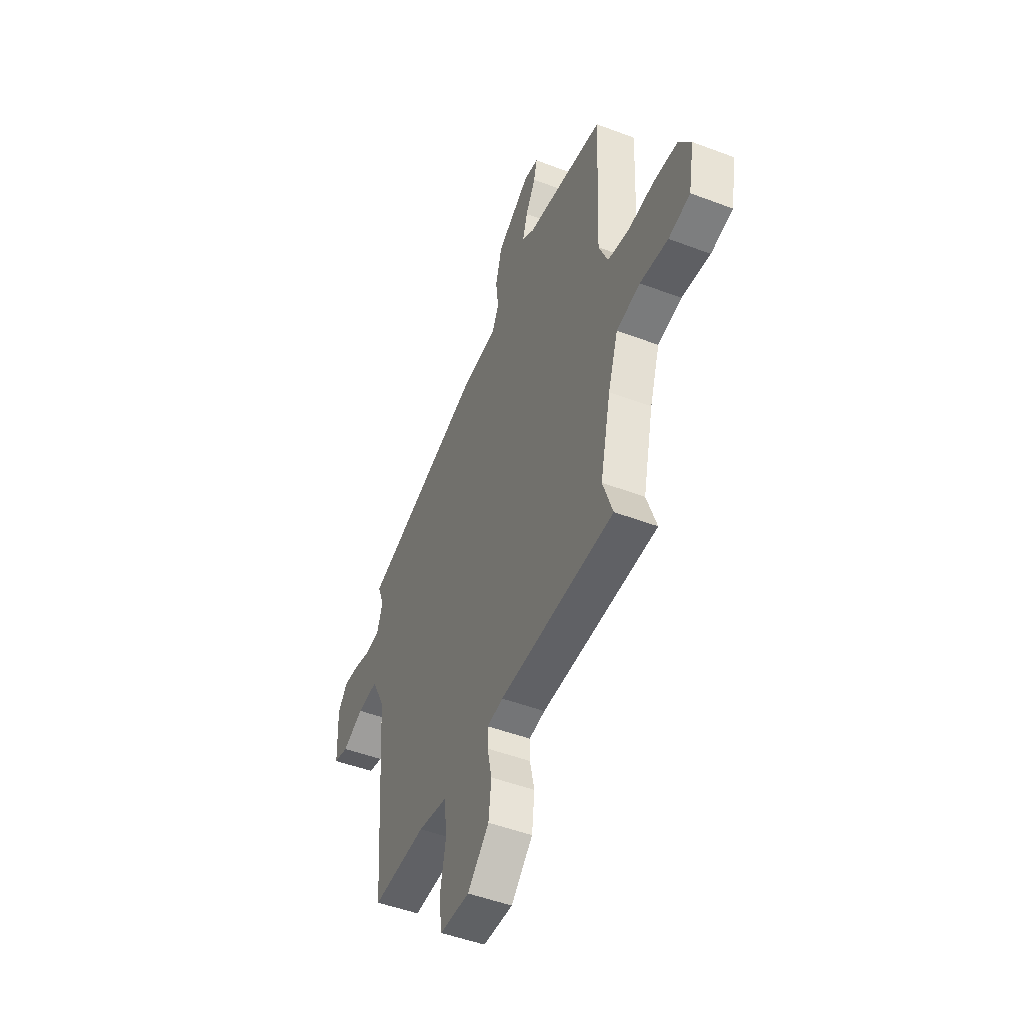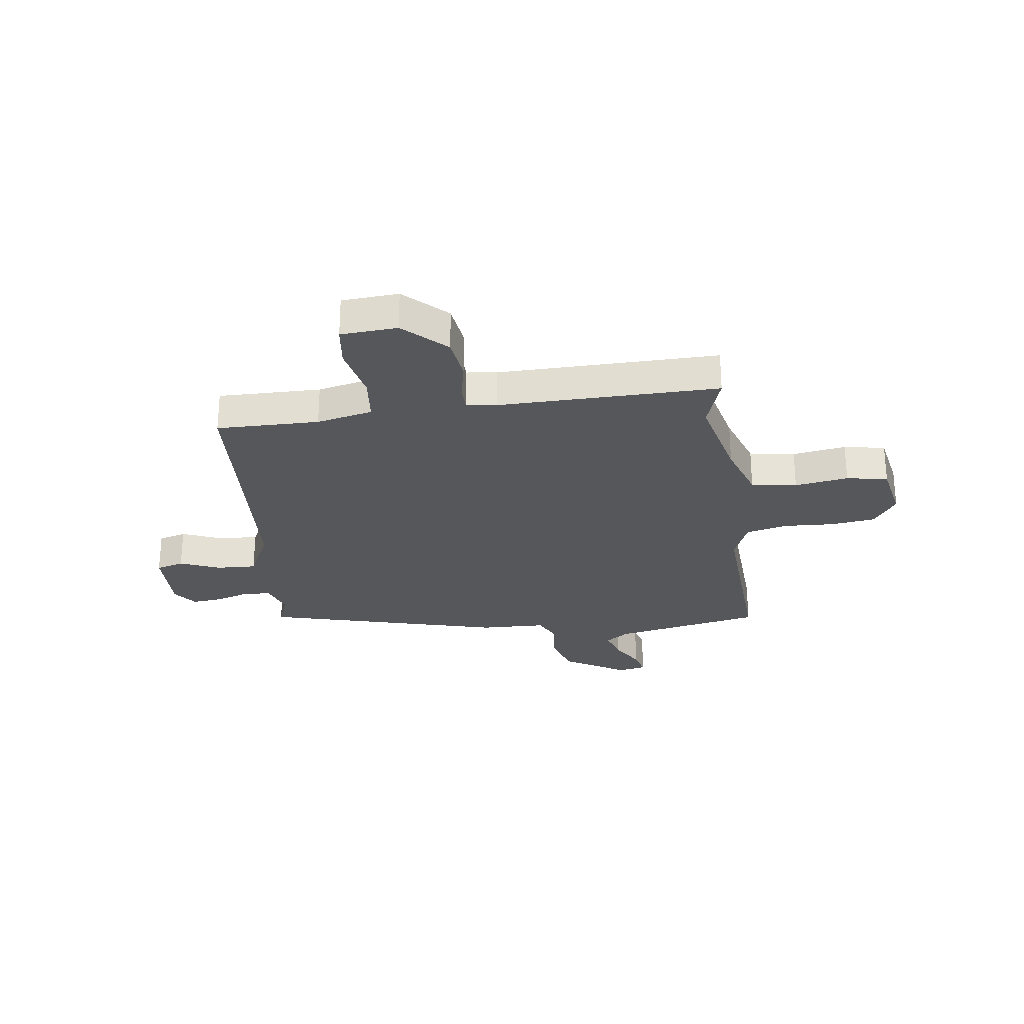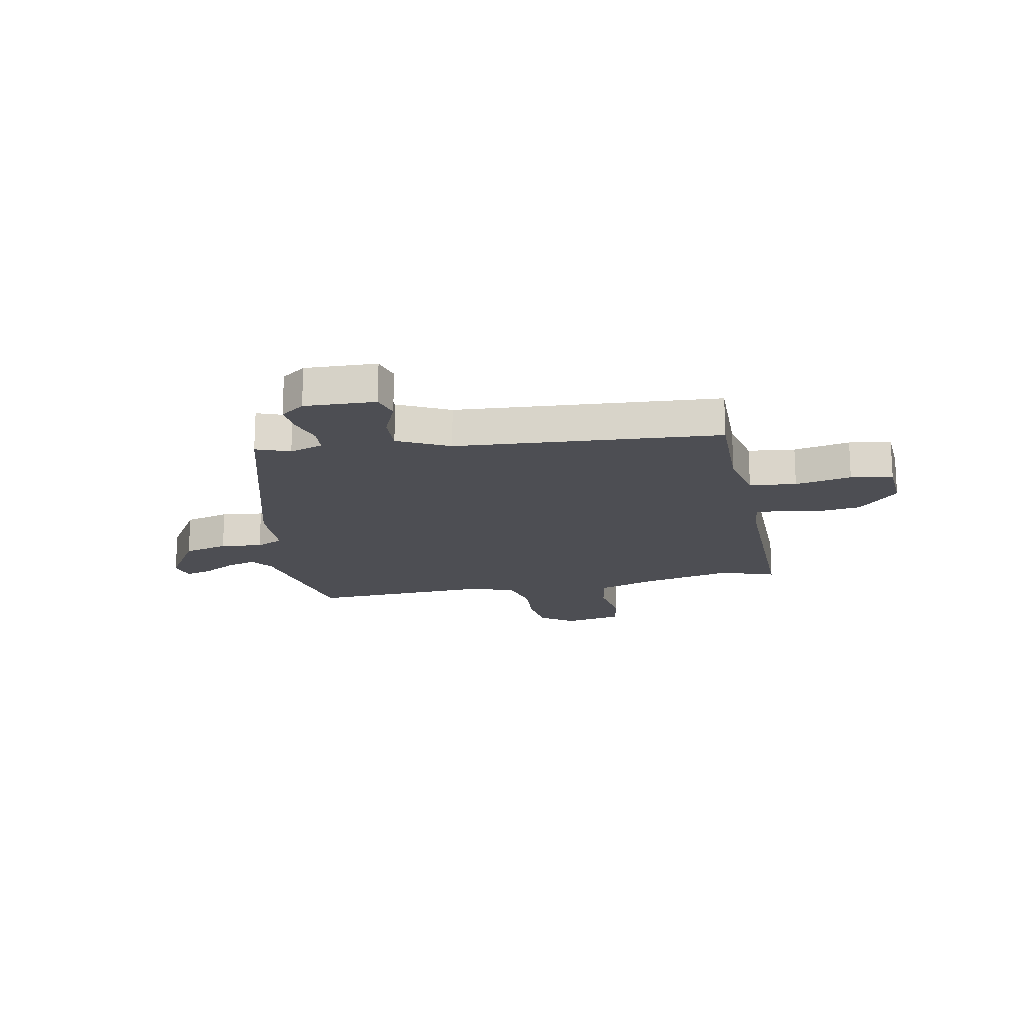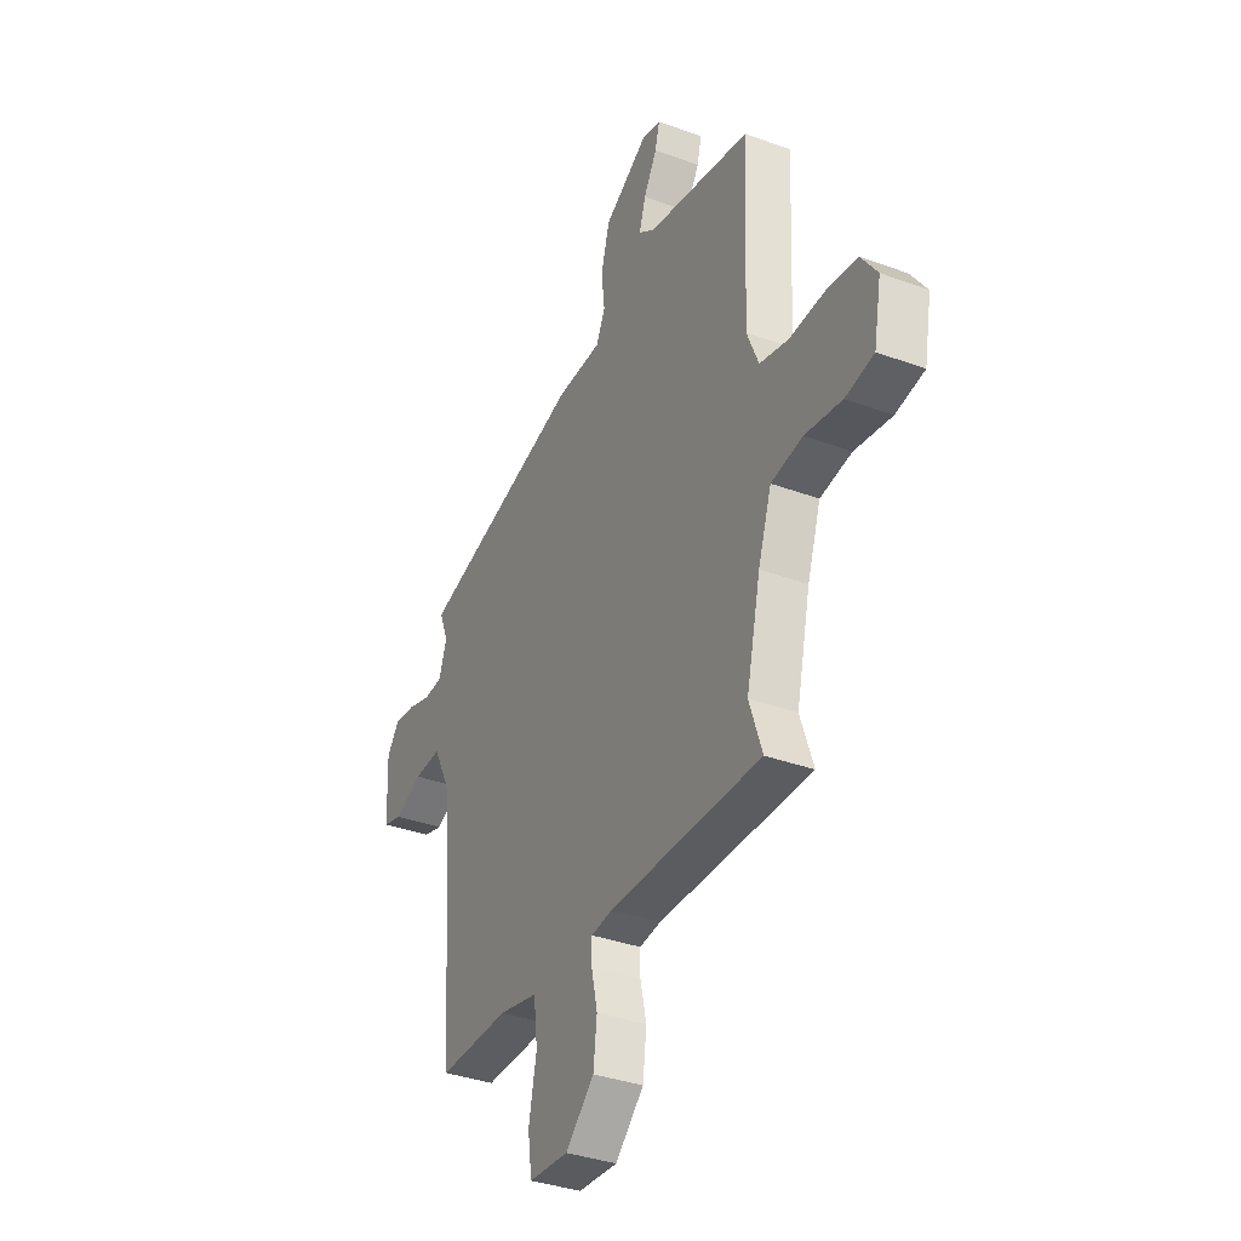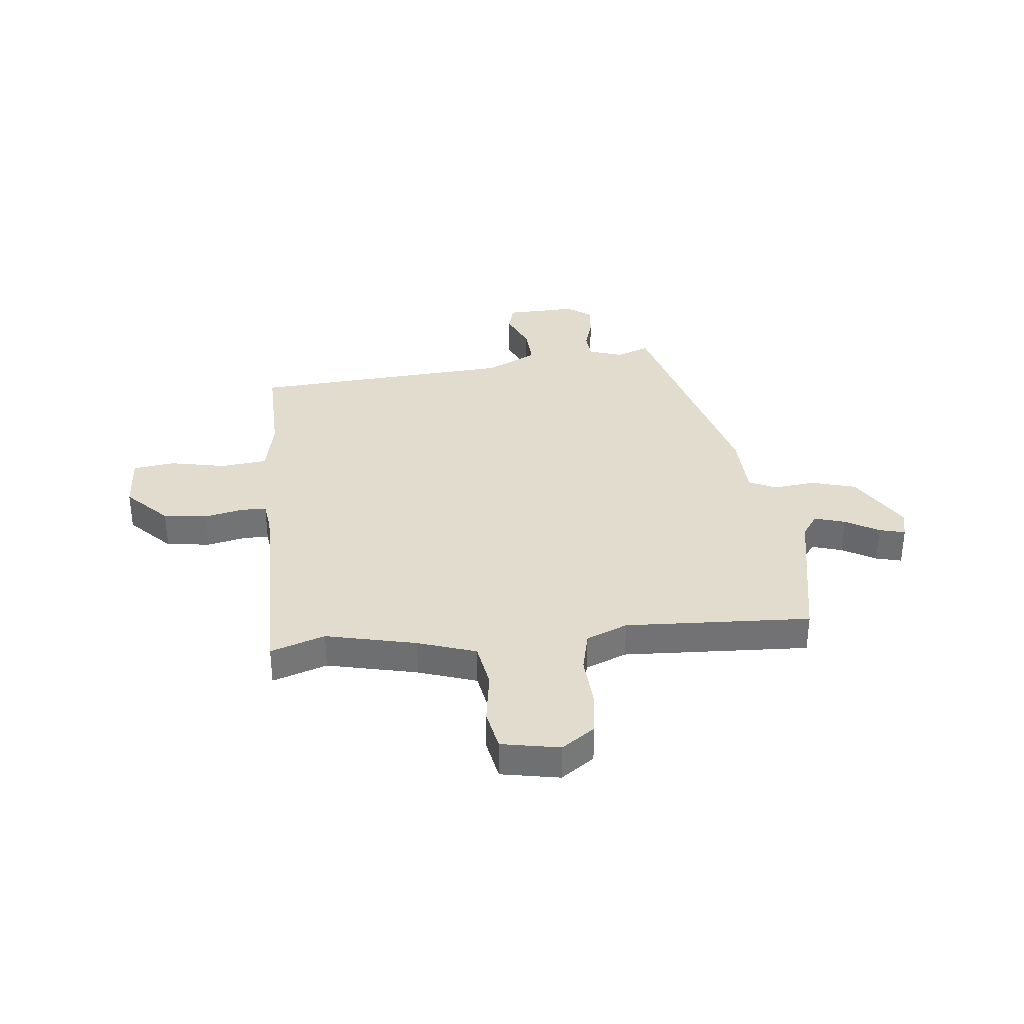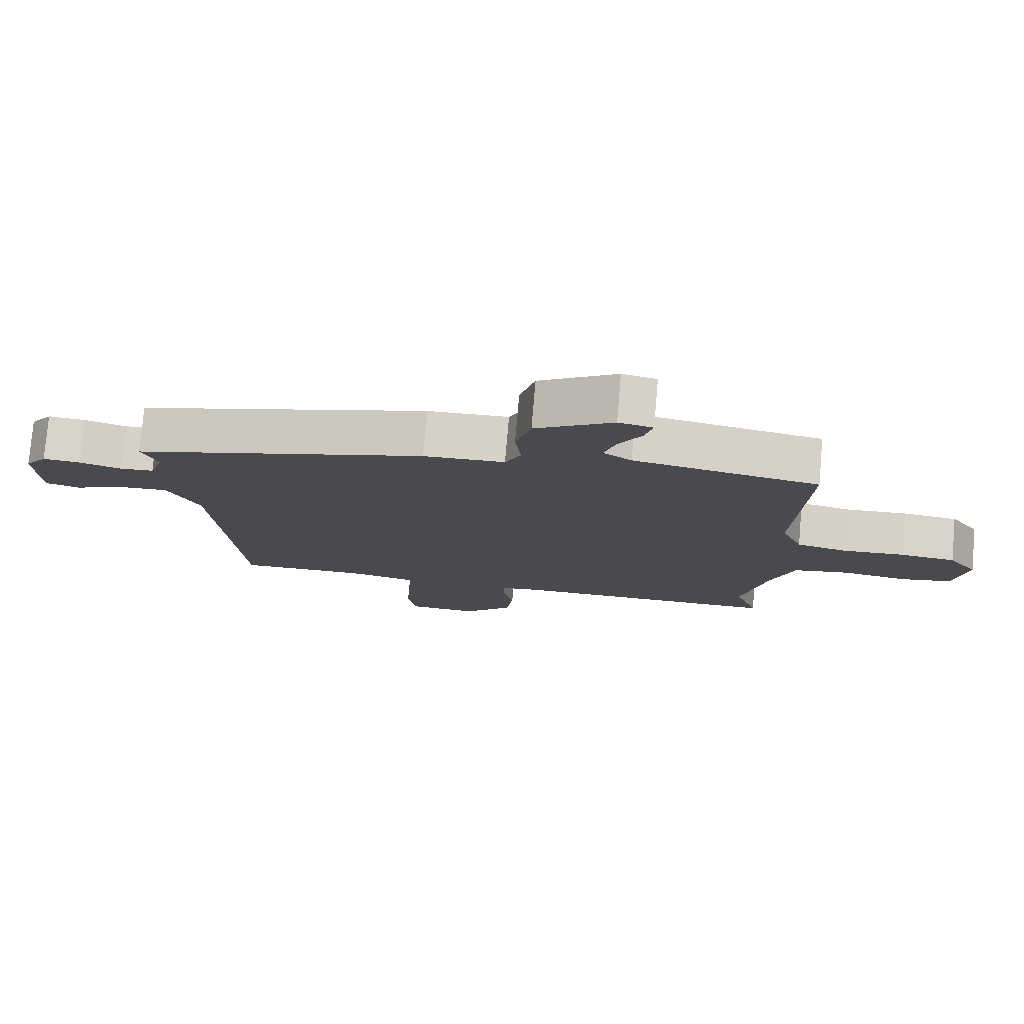
<metadata>
{"format":"obj","ext":"obj","renderer":"f3d","projection":"perspective","resolution":1024,"background":"white","views":[{"elev":-48.8,"azim":-112.9,"up":"+Z"},{"elev":-27.3,"azim":-171.7,"up":"+Y"},{"elev":-17.4,"azim":101.2,"up":"+Y"},{"elev":-35.2,"azim":-116.2,"up":"+Z"},{"elev":34.6,"azim":-95.8,"up":"+Y"},{"elev":77.4,"azim":-175.1,"up":"+Z"}]}
</metadata>
<code>
v 0.435 0.07 -0.51
v 0.243 0.07 -0.506
v 0.138 0.07 -0.528
v 0.128 0.07 -0.615
v 0.149 0.07 -0.72
v 0.138 0.07 -0.798
v 0.032 0.07 -0.804
v -0.045 0.07 -0.729
v -0.055 0.07 -0.647
v -0.039 0.07 -0.574
v -0.039 0.07 -0.527
v -0.096 0.07 -0.519
v -0.507 0.07 -0.52
v -0.472 0.07 -0.418
v -0.51 0.07 -0.249
v -0.546 0.07 -0.14
v -0.631 0.07 -0.125
v -0.731 0.07 -0.14
v -0.808 0.07 -0.125
v -0.828 0.07 -0.016
v -0.784 0.07 0.046
v -0.7 0.07 0.056
v -0.605 0.07 0.05
v -0.528 0.07 0.068
v -0.496 0.07 0.145
v -0.511 0.07 0.492
v -0.23 0.07 0.545
v -0.187 0.07 0.575
v -0.204 0.07 0.632
v -0.24 0.07 0.695
v -0.252 0.07 0.743
v -0.2 0.07 0.754
v -0.082 0.07 0.682
v -0.059 0.07 0.598
v -0.068 0.07 0.52
v -0.044 0.07 0.469
v 0.079 0.07 0.464
v 0.524 0.07 0.34
v 0.5 0.07 0.277
v 0.521 0.07 0.214
v 0.572 0.07 0.21
v 0.635 0.07 0.229
v 0.692 0.07 0.234
v 0.725 0.07 0.189
v 0.72 0.07 0.056
v 0.668 0.07 0.042
v 0.593 0.07 0.074
v 0.519 0.07 0.078
v 0.471 0.07 -0.018
v 0.435 0 -0.51
v 0.243 0 -0.506
v 0.138 0 -0.528
v 0.128 0 -0.615
v 0.149 0 -0.72
v 0.138 0 -0.798
v 0.032 0 -0.804
v -0.045 0 -0.729
v -0.055 0 -0.647
v -0.039 0 -0.574
v -0.039 0 -0.527
v -0.096 0 -0.519
v -0.507 0 -0.52
v -0.472 0 -0.418
v -0.51 0 -0.249
v -0.546 0 -0.14
v -0.631 0 -0.125
v -0.731 0 -0.14
v -0.808 0 -0.125
v -0.828 0 -0.016
v -0.784 0 0.046
v -0.7 0 0.056
v -0.605 0 0.05
v -0.528 0 0.068
v -0.496 0 0.145
v -0.511 0 0.492
v -0.23 0 0.545
v -0.187 0 0.575
v -0.204 0 0.632
v -0.24 0 0.695
v -0.252 0 0.743
v -0.2 0 0.754
v -0.082 0 0.682
v -0.059 0 0.598
v -0.068 0 0.52
v -0.044 0 0.469
v 0.079 0 0.464
v 0.524 0 0.34
v 0.5 0 0.277
v 0.521 0 0.214
v 0.572 0 0.21
v 0.635 0 0.229
v 0.692 0 0.234
v 0.725 0 0.189
v 0.72 0 0.056
v 0.668 0 0.042
v 0.593 0 0.074
v 0.519 0 0.078
v 0.471 0 -0.018
f 45 46 47
f 44 45 47
f 43 44 47
f 42 43 47
f 41 42 47
f 40 41 47 48
f 39 40 48 49
f 36 37 38 39
f 33 34 35
f 32 33 35
f 31 32 35
f 30 31 35
f 29 30 35
f 28 29 35 36
f 27 28 36
f 25 26 27 36
f 36 39 49
f 25 36 49
f 24 25 49
f 21 22 23
f 20 21 23
f 19 20 23
f 18 19 23
f 17 18 23
f 23 24 49
f 17 23 49
f 16 17 49
f 12 13 14
f 11 12 14 15
f 8 9 10
f 7 8 10
f 6 7 10
f 5 6 10
f 4 5 10
f 3 4 10 11
f 15 16 49
f 11 15 49
f 3 11 49
f 2 3 49
f 1 2 49
f 96 95 94
f 96 94 93
f 96 93 92
f 96 92 91
f 96 91 90
f 97 96 90 89
f 98 97 89 88
f 88 87 86 85
f 84 83 82
f 84 82 81
f 84 81 80
f 84 80 79
f 84 79 78
f 85 84 78 77
f 85 77 76
f 85 76 75 74
f 98 88 85
f 98 85 74
f 98 74 73
f 72 71 70
f 72 70 69
f 72 69 68
f 72 68 67
f 72 67 66
f 98 73 72
f 98 72 66
f 98 66 65
f 63 62 61
f 64 63 61 60
f 59 58 57
f 59 57 56
f 59 56 55
f 59 55 54
f 59 54 53
f 60 59 53 52
f 98 65 64
f 98 64 60
f 98 60 52
f 98 52 51
f 98 51 50
f 1 50 51 2
f 2 51 52 3
f 3 52 53 4
f 4 53 54 5
f 5 54 55 6
f 6 55 56 7
f 7 56 57 8
f 8 57 58 9
f 9 58 59 10
f 10 59 60 11
f 11 60 61 12
f 12 61 62 13
f 13 62 63 14
f 14 63 64 15
f 15 64 65 16
f 16 65 66 17
f 17 66 67 18
f 18 67 68 19
f 19 68 69 20
f 20 69 70 21
f 21 70 71 22
f 22 71 72 23
f 23 72 73 24
f 24 73 74 25
f 25 74 75 26
f 26 75 76 27
f 27 76 77 28
f 28 77 78 29
f 29 78 79 30
f 30 79 80 31
f 31 80 81 32
f 32 81 82 33
f 33 82 83 34
f 34 83 84 35
f 35 84 85 36
f 36 85 86 37
f 37 86 87 38
f 38 87 88 39
f 39 88 89 40
f 40 89 90 41
f 41 90 91 42
f 42 91 92 43
f 43 92 93 44
f 44 93 94 45
f 45 94 95 46
f 46 95 96 47
f 47 96 97 48
f 48 97 98 49
f 49 98 50 1

</code>
